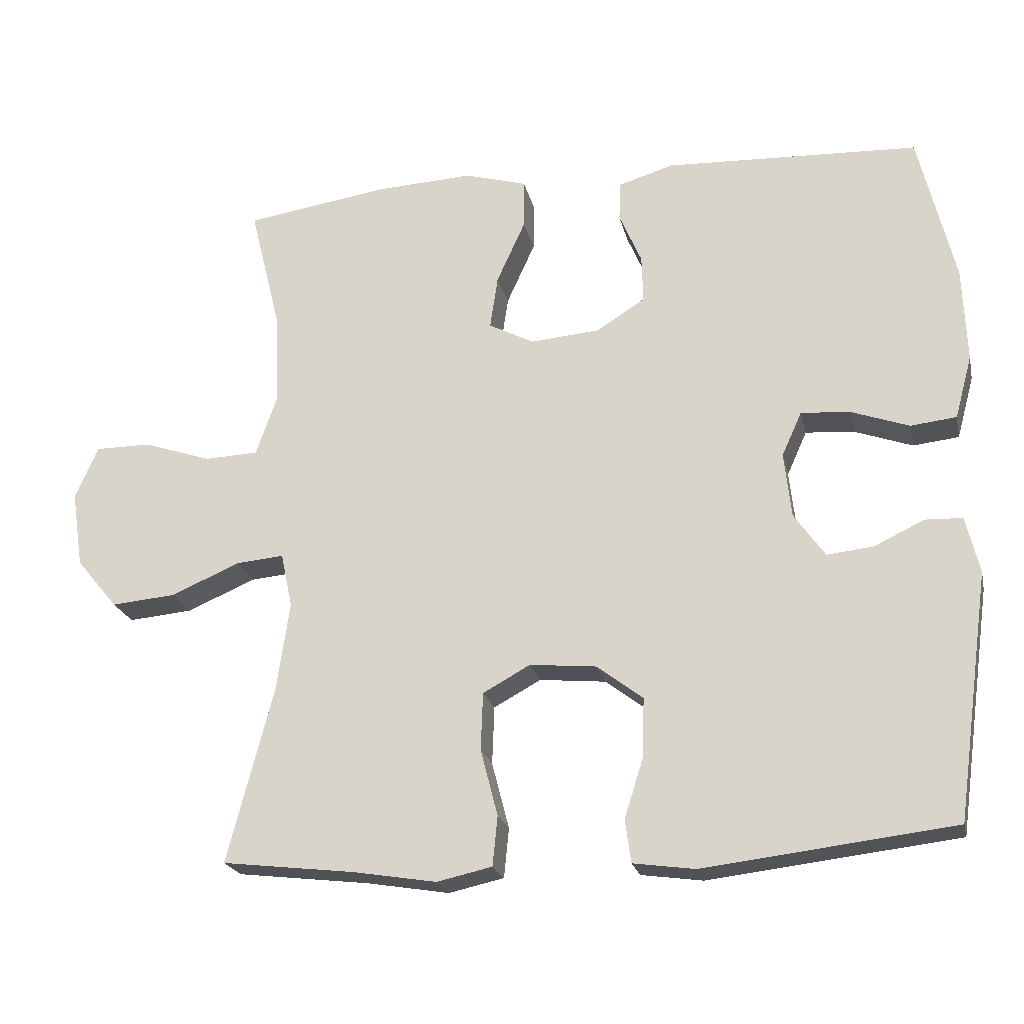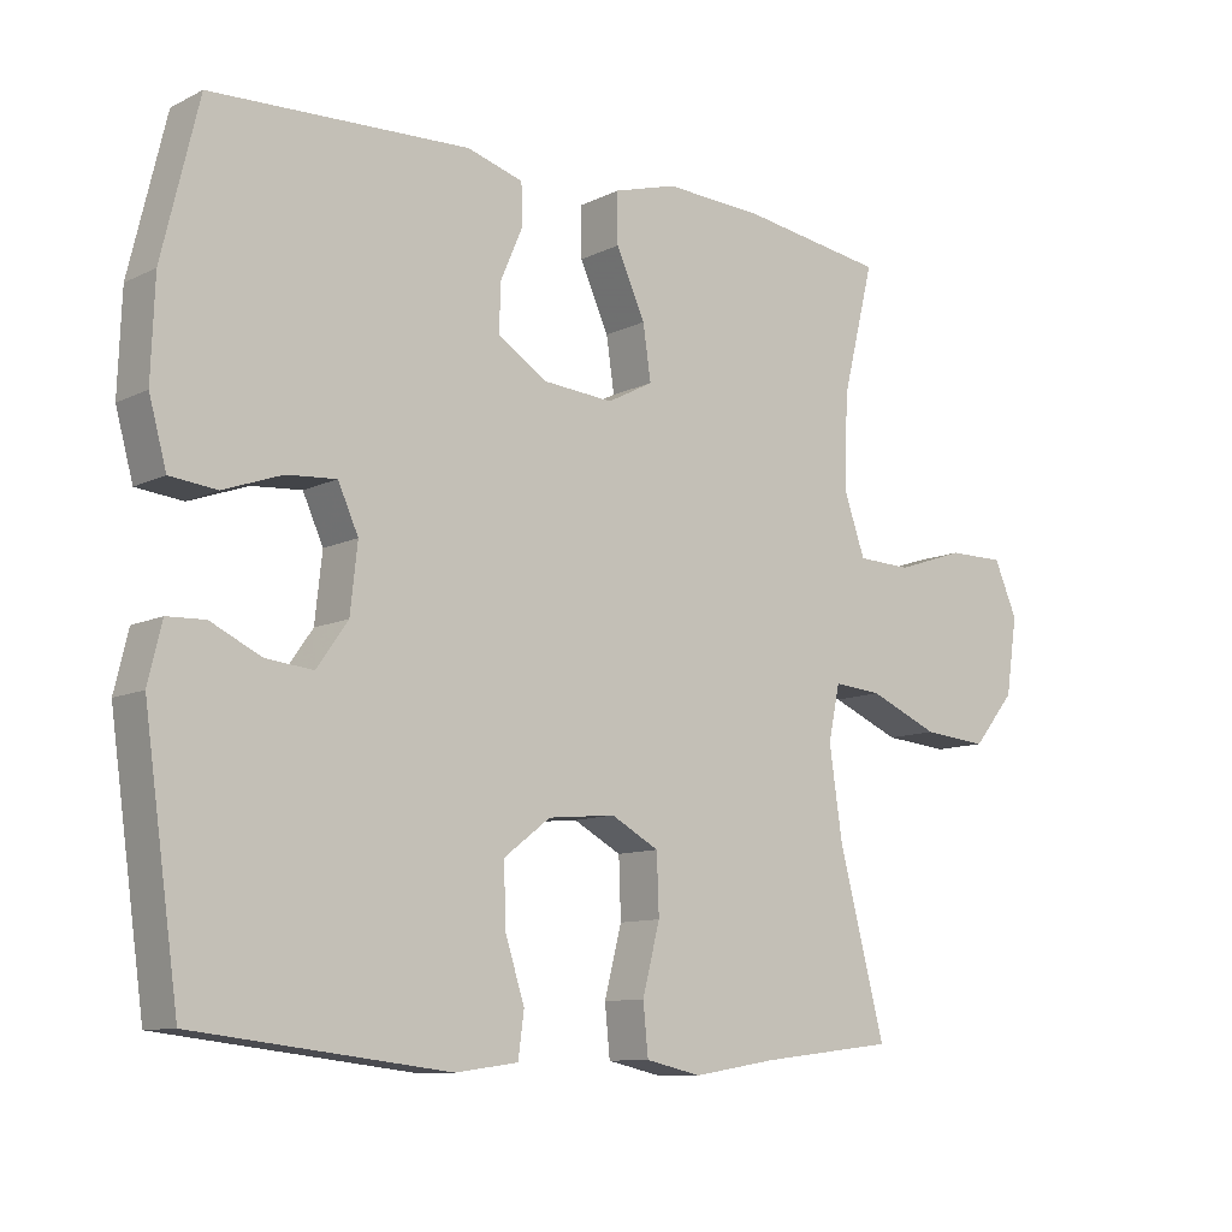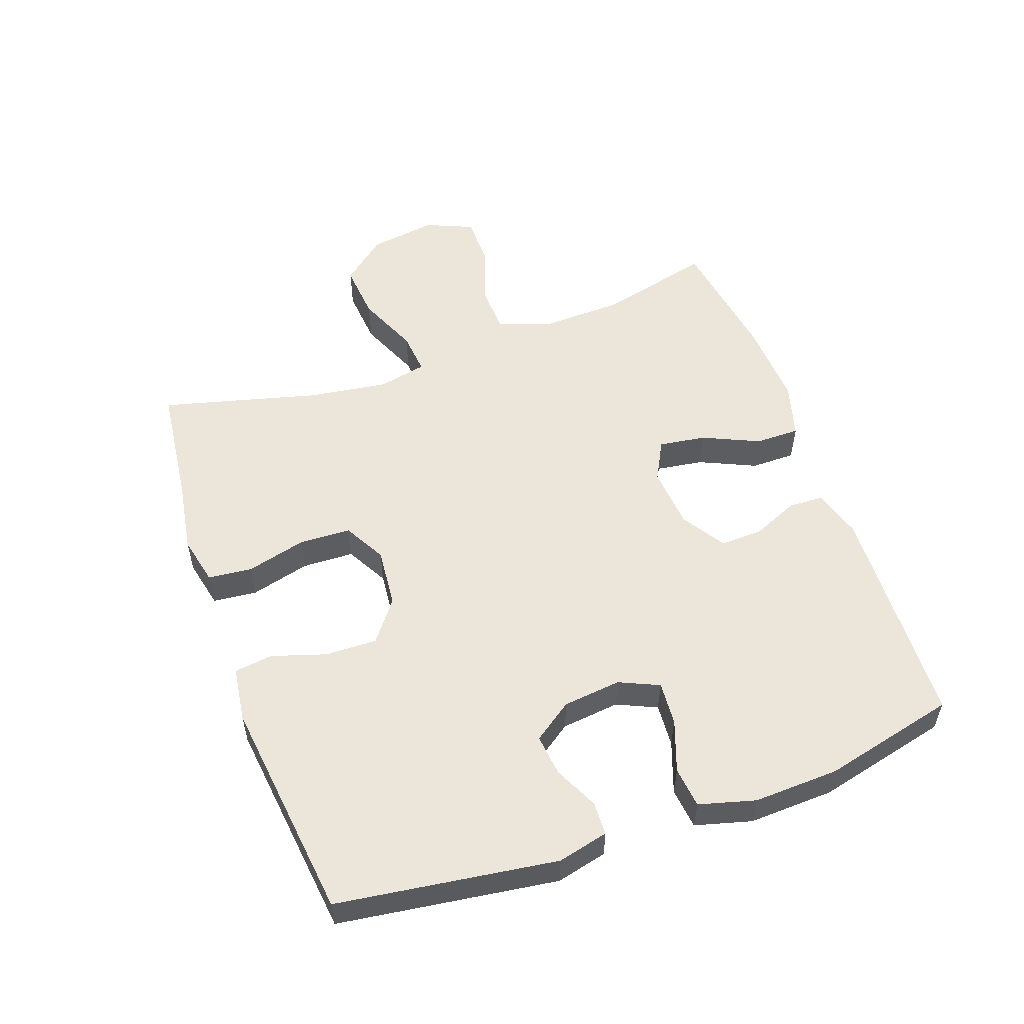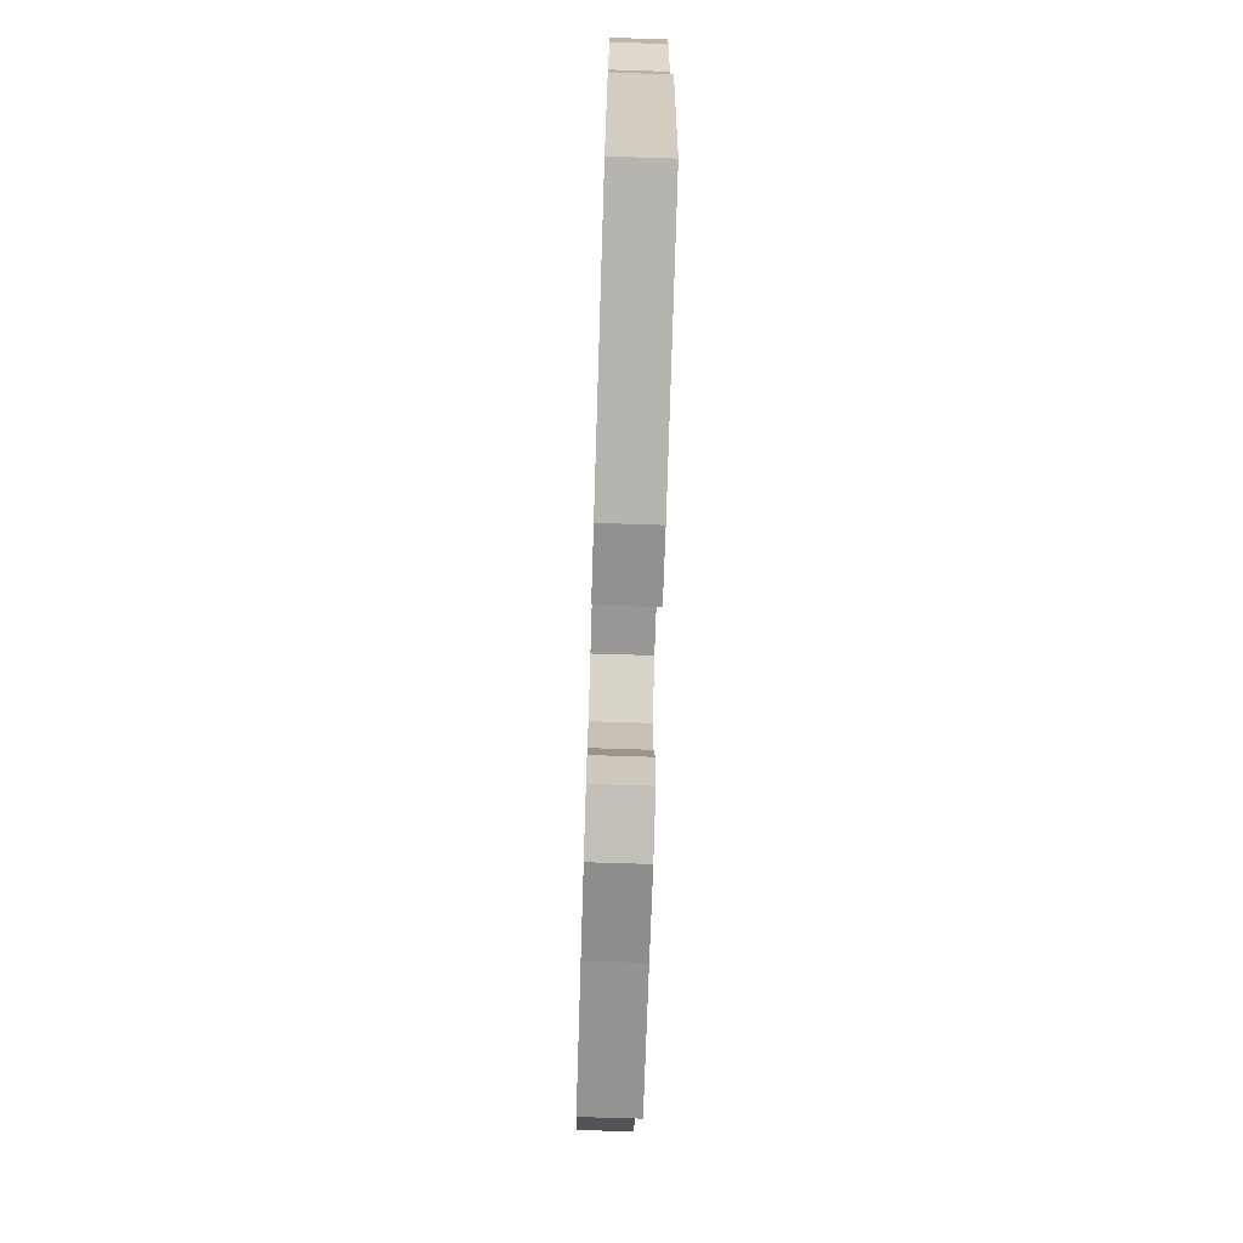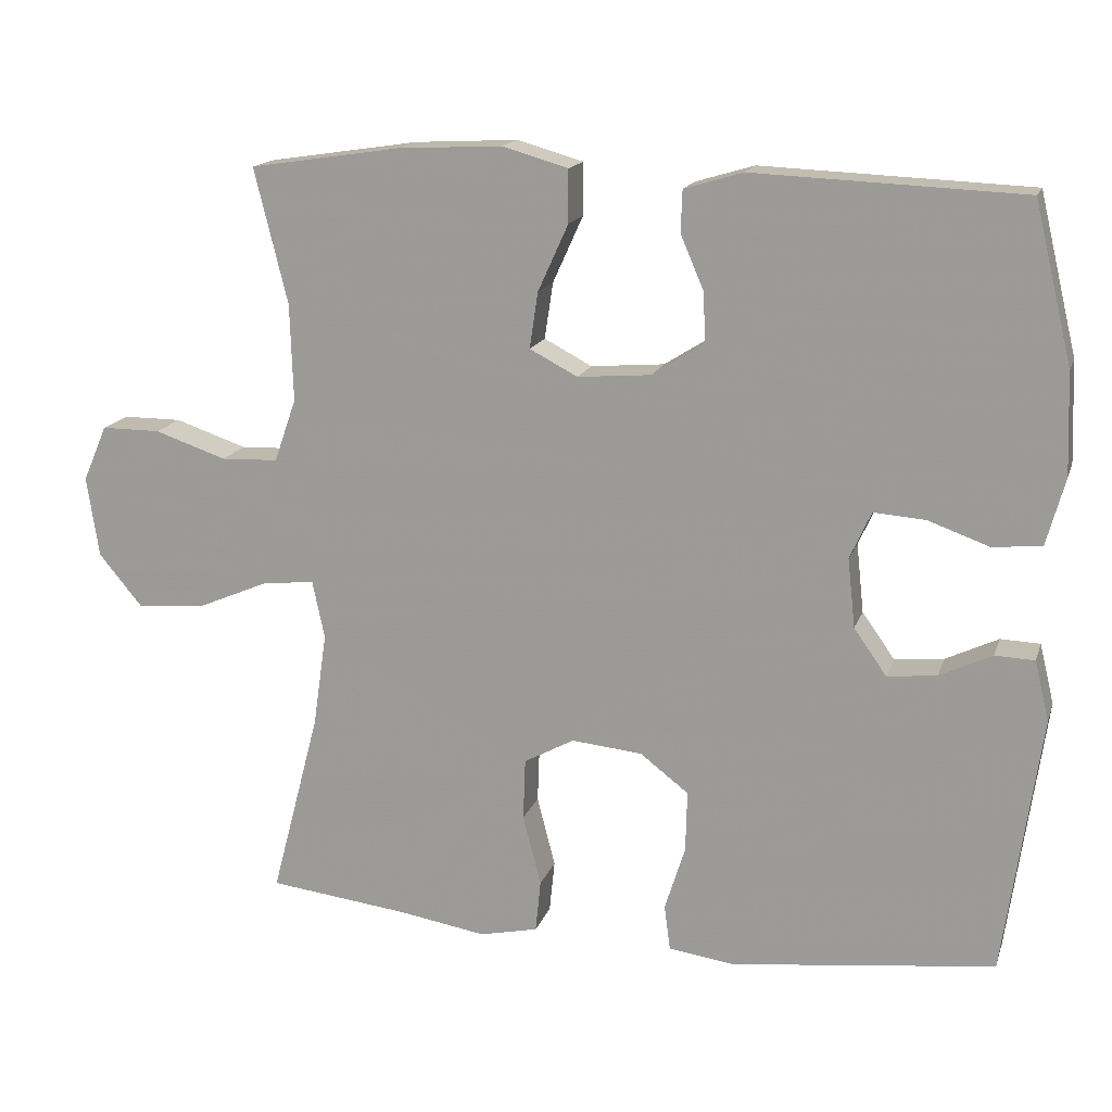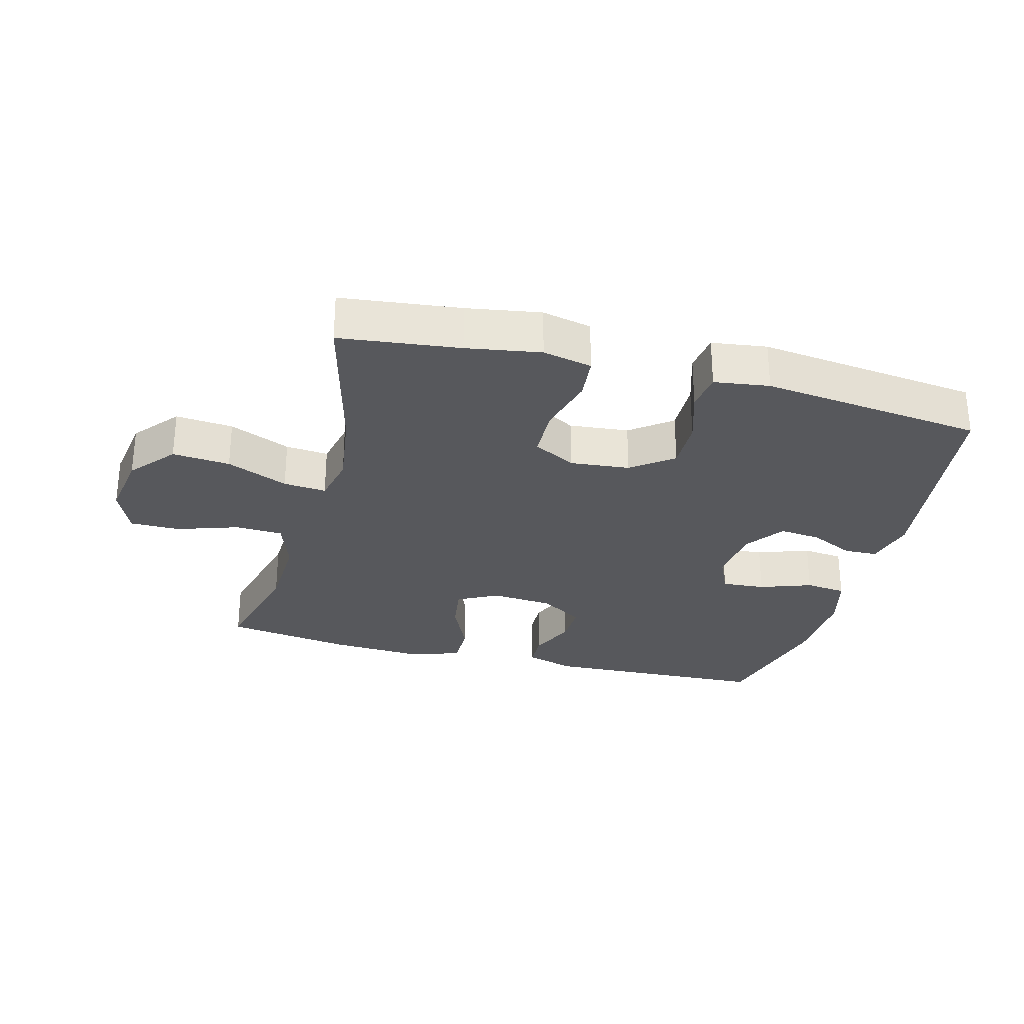
<metadata>
{"format":"obj","ext":"obj","renderer":"f3d","projection":"perspective","resolution":1024,"background":"white","views":[{"elev":-21.8,"azim":-167.5,"up":"+Z"},{"elev":-10.2,"azim":-39.3,"up":"+Z"},{"elev":54.2,"azim":-109.7,"up":"+Y"},{"elev":-73.8,"azim":-91.8,"up":"+Z"},{"elev":16.0,"azim":-164.3,"up":"+Z"},{"elev":-28.7,"azim":165.1,"up":"+Y"}]}
</metadata>
<code>
v -0.5 0.07 -0.5
v -0.548 0.07 -0.158
v -0.529 0.07 -0.079
v -0.477 0.07 -0.077
v -0.408 0.07 -0.11
v -0.343 0.07 -0.117
v -0.3 0.07 -0.056
v -0.29 0.07 0.035
v -0.318 0.07 0.097
v -0.386 0.07 0.092
v -0.467 0.07 0.063
v -0.531 0.07 0.07
v -0.555 0.07 0.158
v -0.55 0.07 0.291
v -0.5 0.07 0.5
v -0.146 0.07 0.515
v -0.069 0.07 0.492
v -0.067 0.07 0.437
v -0.098 0.07 0.365
v -0.1 0.07 0.299
v -0.032 0.07 0.256
v 0.065 0.07 0.248
v 0.128 0.07 0.281
v 0.117 0.07 0.355
v 0.077 0.07 0.443
v 0.077 0.07 0.512
v 0.164 0.07 0.537
v 0.301 0.07 0.53
v 0.5 0.07 0.5
v 0.456 0.07 0.322
v 0.452 0.07 0.194
v 0.481 0.07 0.111
v 0.556 0.07 0.108
v 0.651 0.07 0.14
v 0.729 0.07 0.14
v 0.761 0.07 0.066
v 0.745 0.07 -0.04
v 0.687 0.07 -0.11
v 0.597 0.07 -0.102
v 0.501 0.07 -0.061
v 0.434 0.07 -0.055
v 0.418 0.07 -0.131
v 0.436 0.07 -0.255
v 0.5 0.07 -0.5
v 0.314 0.07 -0.522
v 0.199 0.07 -0.541
v 0.122 0.07 -0.524
v 0.115 0.07 -0.455
v 0.139 0.07 -0.362
v 0.136 0.07 -0.281
v 0.07 0.07 -0.245
v -0.023 0.07 -0.254
v -0.087 0.07 -0.303
v -0.085 0.07 -0.384
v -0.058 0.07 -0.469
v -0.066 0.07 -0.529
v -0.152 0.07 -0.541
v -0.5 0 -0.5
v -0.548 0 -0.158
v -0.529 0 -0.079
v -0.477 0 -0.077
v -0.408 0 -0.11
v -0.343 0 -0.117
v -0.3 0 -0.056
v -0.29 0 0.035
v -0.318 0 0.097
v -0.386 0 0.092
v -0.467 0 0.063
v -0.531 0 0.07
v -0.555 0 0.158
v -0.55 0 0.291
v -0.5 0 0.5
v -0.146 0 0.515
v -0.069 0 0.492
v -0.067 0 0.437
v -0.098 0 0.365
v -0.1 0 0.299
v -0.032 0 0.256
v 0.065 0 0.248
v 0.128 0 0.281
v 0.117 0 0.355
v 0.077 0 0.443
v 0.077 0 0.512
v 0.164 0 0.537
v 0.301 0 0.53
v 0.5 0 0.5
v 0.456 0 0.322
v 0.452 0 0.194
v 0.481 0 0.111
v 0.556 0 0.108
v 0.651 0 0.14
v 0.729 0 0.14
v 0.761 0 0.066
v 0.745 0 -0.04
v 0.687 0 -0.11
v 0.597 0 -0.102
v 0.501 0 -0.061
v 0.434 0 -0.055
v 0.418 0 -0.131
v 0.436 0 -0.255
v 0.5 0 -0.5
v 0.314 0 -0.522
v 0.199 0 -0.541
v 0.122 0 -0.524
v 0.115 0 -0.455
v 0.139 0 -0.362
v 0.136 0 -0.281
v 0.07 0 -0.245
v -0.023 0 -0.254
v -0.087 0 -0.303
v -0.085 0 -0.384
v -0.058 0 -0.469
v -0.066 0 -0.529
v -0.152 0 -0.541
f 3 4 5
f 2 3 5
f 1 2 5
f 57 1 5
f 56 57 5
f 55 56 5
f 54 55 5
f 53 54 5 6
f 52 53 6 7
f 51 52 7 8
f 50 51 8 9
f 47 48 49
f 46 47 49
f 45 46 49
f 45 49 50
f 44 45 50
f 43 44 50
f 42 43 50 9
f 38 39 40
f 37 38 40
f 36 37 40
f 35 36 40
f 34 35 40
f 33 34 40
f 32 33 40 41
f 31 32 41
f 41 42 9
f 31 41 9
f 30 31 9
f 28 29 30
f 27 28 30
f 26 27 30
f 25 26 30
f 24 25 30
f 17 18 19
f 16 17 19
f 15 16 19
f 14 15 19
f 13 14 19
f 12 13 19
f 11 12 19
f 10 11 19
f 10 19 20
f 9 10 20 21
f 23 24 30
f 22 23 30
f 22 30 9
f 9 21 22
f 62 61 60
f 62 60 59
f 62 59 58
f 62 58 114
f 62 114 113
f 62 113 112
f 62 112 111
f 63 62 111 110
f 64 63 110 109
f 65 64 109 108
f 66 65 108 107
f 106 105 104
f 106 104 103
f 106 103 102
f 107 106 102
f 107 102 101
f 107 101 100
f 66 107 100 99
f 97 96 95
f 97 95 94
f 97 94 93
f 97 93 92
f 97 92 91
f 97 91 90
f 98 97 90 89
f 98 89 88
f 66 99 98
f 66 98 88
f 66 88 87
f 87 86 85
f 87 85 84
f 87 84 83
f 87 83 82
f 87 82 81
f 76 75 74
f 76 74 73
f 76 73 72
f 76 72 71
f 76 71 70
f 76 70 69
f 76 69 68
f 76 68 67
f 77 76 67
f 78 77 67 66
f 87 81 80
f 87 80 79
f 66 87 79
f 79 78 66
f 1 58 59 2
f 2 59 60 3
f 3 60 61 4
f 4 61 62 5
f 5 62 63 6
f 6 63 64 7
f 7 64 65 8
f 8 65 66 9
f 9 66 67 10
f 10 67 68 11
f 11 68 69 12
f 12 69 70 13
f 13 70 71 14
f 14 71 72 15
f 15 72 73 16
f 16 73 74 17
f 17 74 75 18
f 18 75 76 19
f 19 76 77 20
f 20 77 78 21
f 21 78 79 22
f 22 79 80 23
f 23 80 81 24
f 24 81 82 25
f 25 82 83 26
f 26 83 84 27
f 27 84 85 28
f 28 85 86 29
f 29 86 87 30
f 30 87 88 31
f 31 88 89 32
f 32 89 90 33
f 33 90 91 34
f 34 91 92 35
f 35 92 93 36
f 36 93 94 37
f 37 94 95 38
f 38 95 96 39
f 39 96 97 40
f 40 97 98 41
f 41 98 99 42
f 42 99 100 43
f 43 100 101 44
f 44 101 102 45
f 45 102 103 46
f 46 103 104 47
f 47 104 105 48
f 48 105 106 49
f 49 106 107 50
f 50 107 108 51
f 51 108 109 52
f 52 109 110 53
f 53 110 111 54
f 54 111 112 55
f 55 112 113 56
f 56 113 114 57
f 57 114 58 1

</code>
